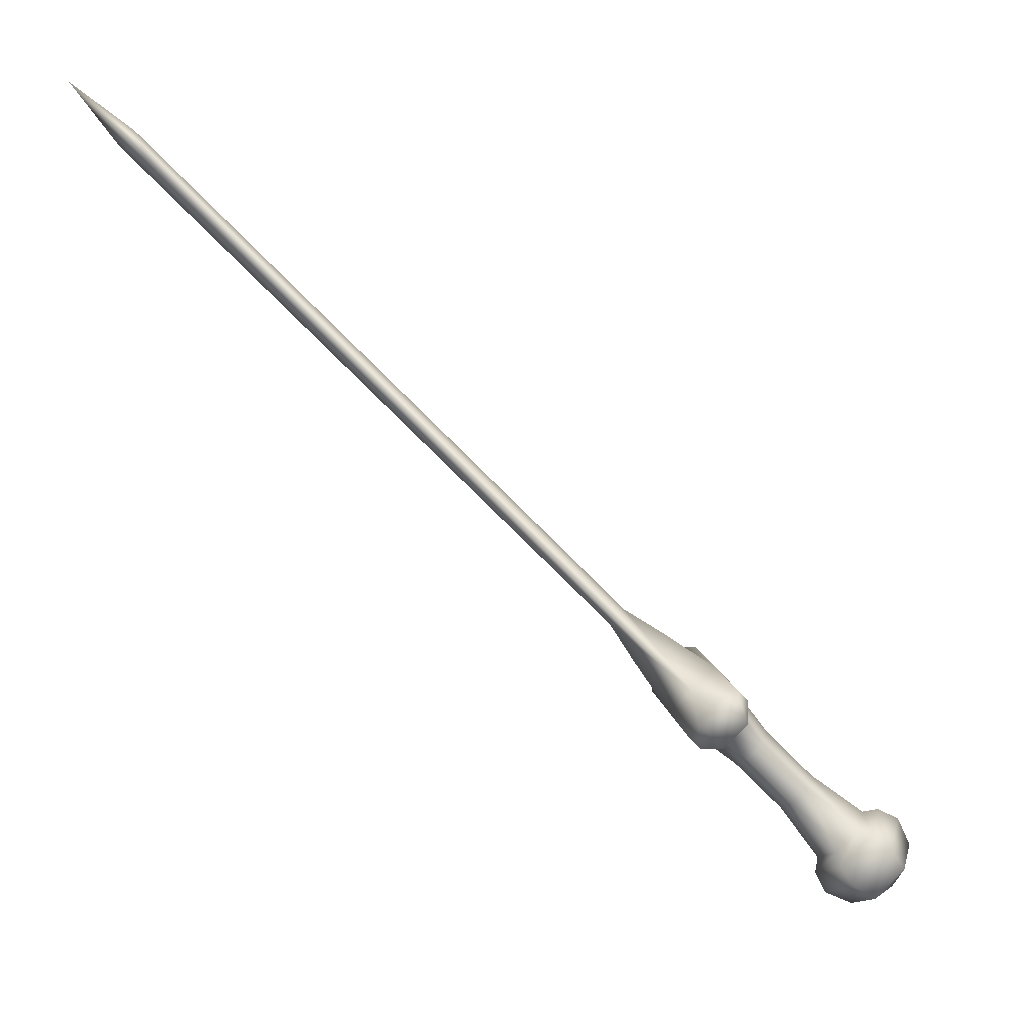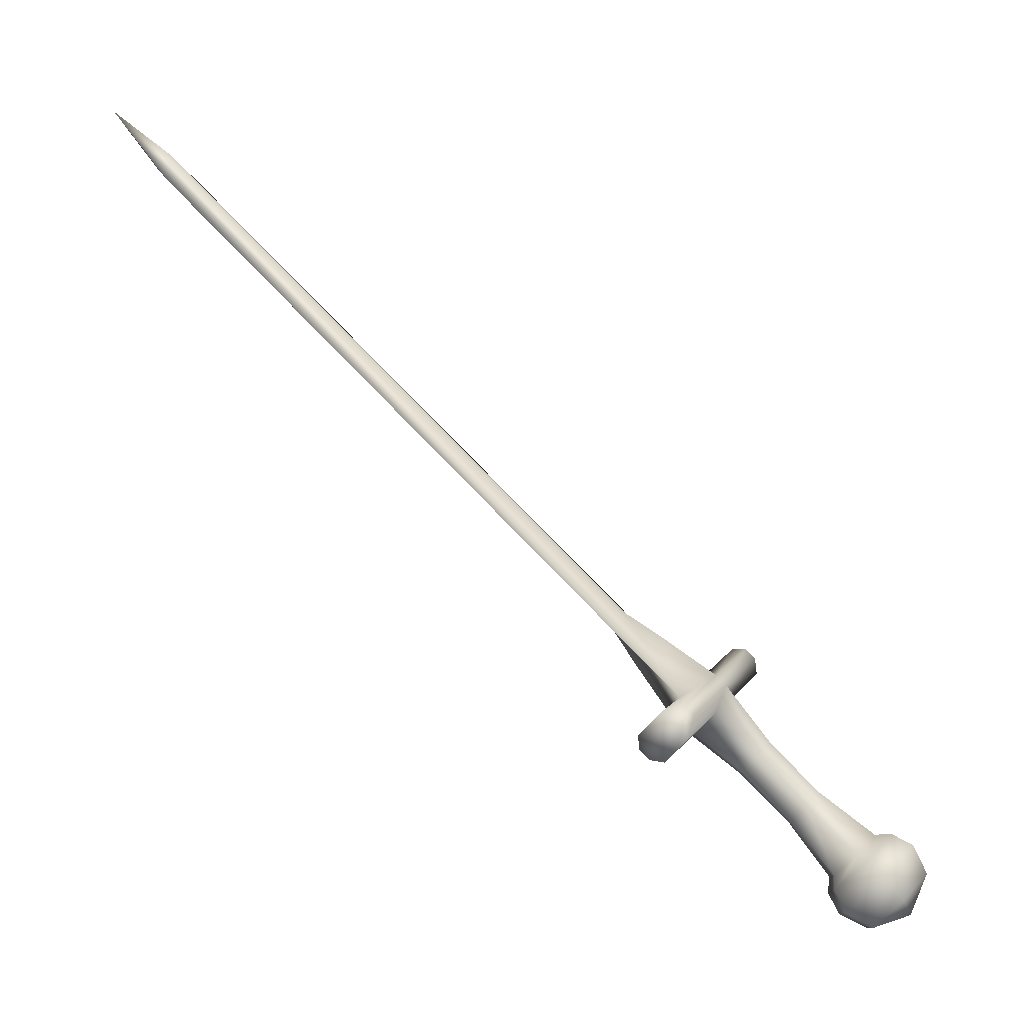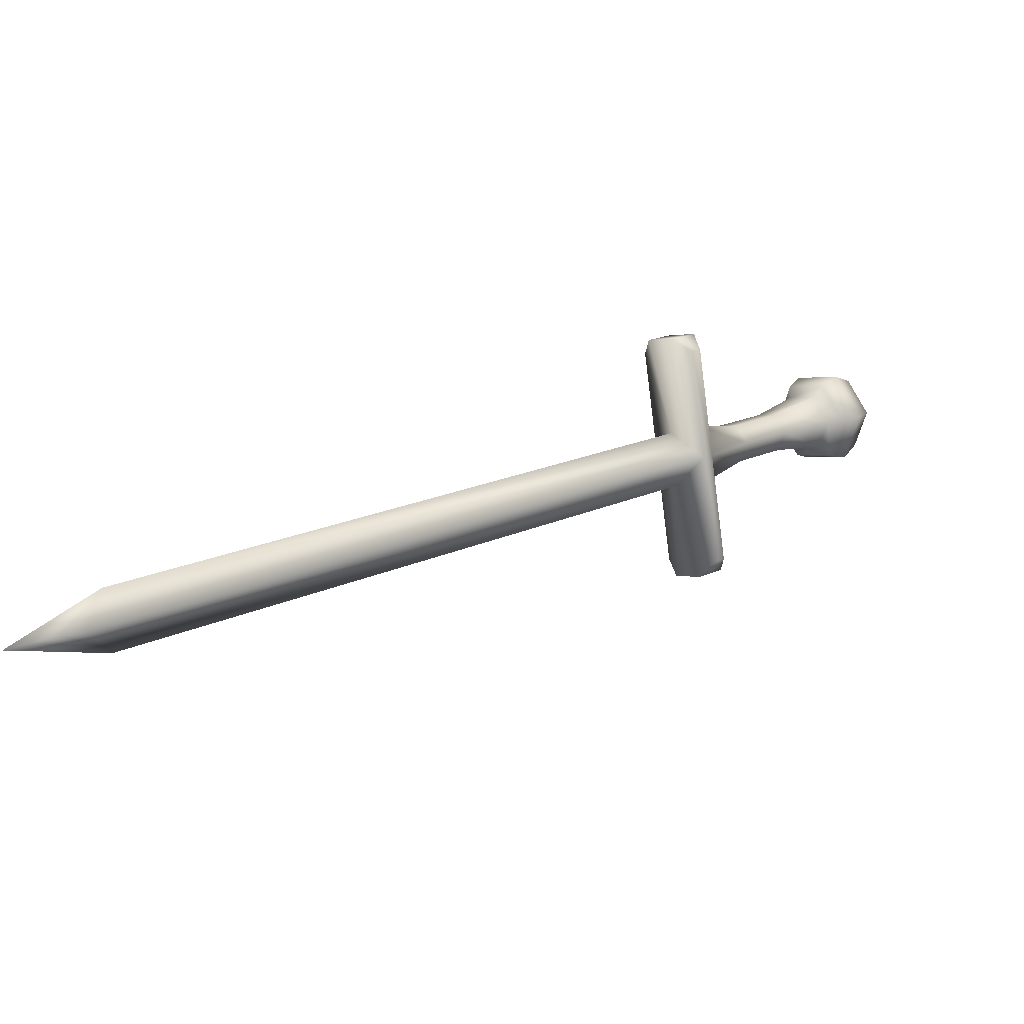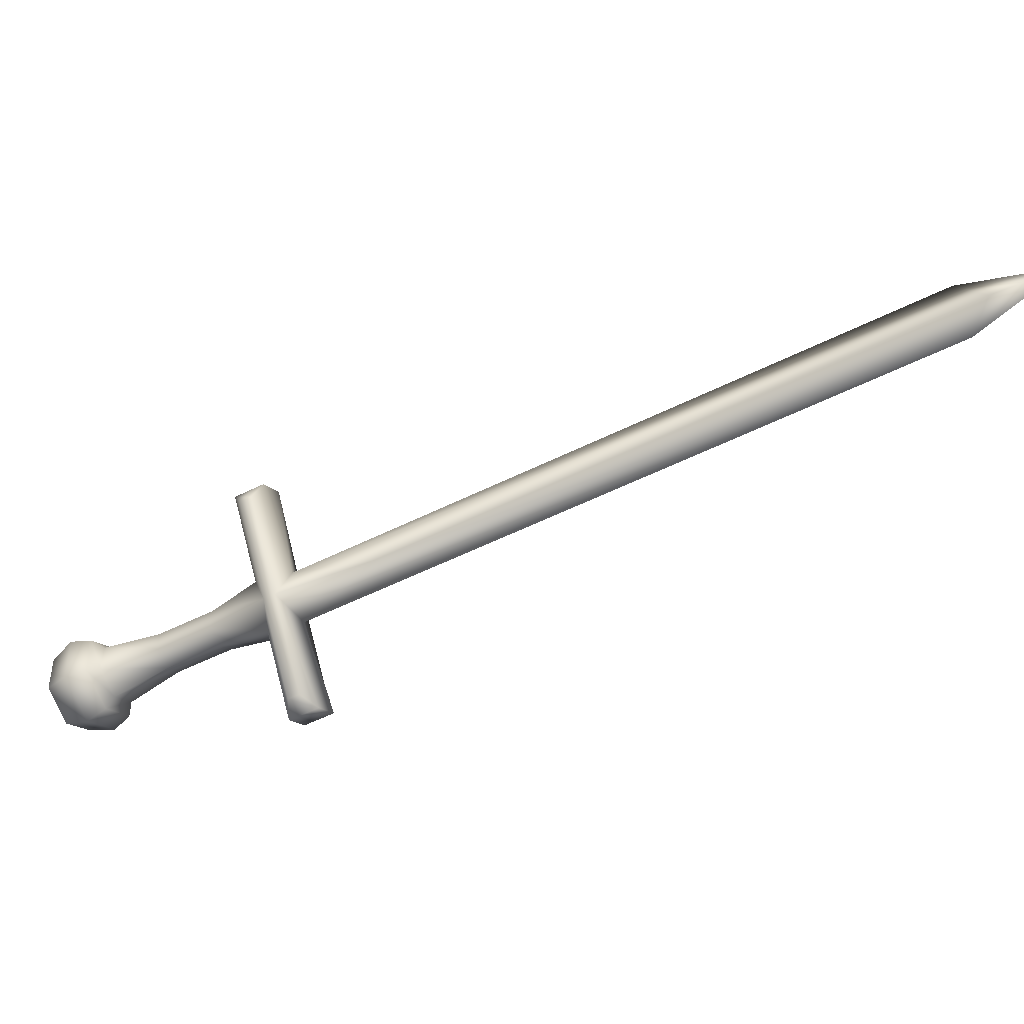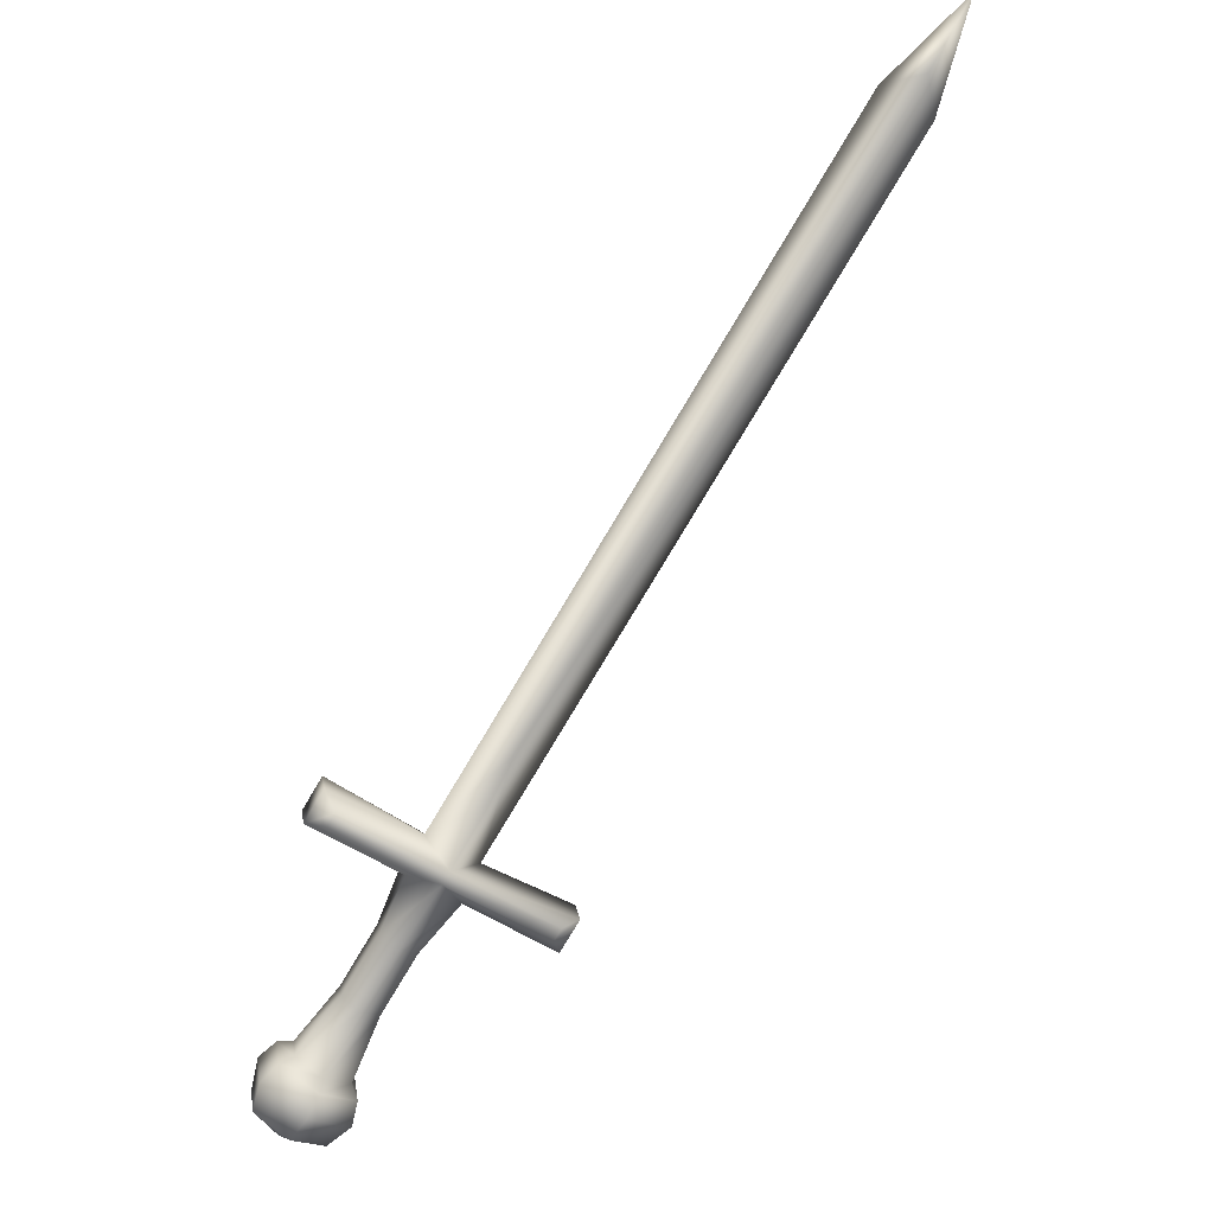
<metadata>
{"format":"obj","ext":"obj","renderer":"f3d","projection":"perspective","resolution":1024,"background":"white","views":[{"elev":-25.4,"azim":-67.2,"up":"+Z"},{"elev":37.6,"azim":76.2,"up":"+Y"},{"elev":66.0,"azim":-68.6,"up":"+Z"},{"elev":41.8,"azim":-143.3,"up":"+Y"},{"elev":67.5,"azim":164.5,"up":"+Y"}]}
</metadata>
<code>
g Mesh01
v -7205 -297.7 -6579
v -7201 -301 -6587
v -7199 -301.1 -6585
v -7207 -298.3 -6583
v -7201 -298.8 -6589
v -7207 -295.2 -6586
v -7199 -296.6 -6589
v -7205 -291.3 -6585
v -7197 -296.7 -6587
v -7202 -292.2 -6582
v -7197 -298.9 -6585
v -7202 -295.3 -6580
v -7195 -305 -6592
v -7193 -305 -6590
v -7195 -302.8 -6594
v -7193 -300.6 -6593
v -7192 -300.7 -6591
v -7192 -302.9 -6589
v -7190 -309.9 -6597
v -7188 -310 -6594
v -7190 -306.7 -6599
v -7188 -303.6 -6599
v -7185 -303.7 -6596
v -7185 -306.9 -6593
v -7216 -303.6 -6587
v -7216 -303.6 -6590
v -7207 -298.3 -6583
v -7205 -297.7 -6579
v -7216 -303.6 -6590
v -7216 -300.4 -6593
v -7207 -295.2 -6586
v -7207 -298.3 -6583
v -7216 -300.4 -6593
v -7216 -297.3 -6592
v -7205 -291.3 -6585
v -7207 -295.2 -6586
v -7195 -285.4 -6577
v -7192 -286.9 -6575
v -7202 -292.2 -6582
v -7192 -286.9 -6575
v -7193 -290 -6573
v -7202 -295.3 -6580
v -7193 -290 -6573
v -7195 -291.7 -6572
v -7202 -295.3 -6580
v -7217 -302.8 -6586
v -7219 -301.4 -6588
v -7207 -296.9 -6578
v -7219 -298.3 -6590
v -7217 -296.4 -6591
v -7206 -290.5 -6584
v -7196 -284.5 -6576
v -7196 -284.7 -6573
v -7196 -287.9 -6570
v -7196 -290.9 -6571
v -7210 -294.6 -6582
v -7219 -301.4 -6588
v -7205 -291.6 -6578
v -7196 -287.9 -6570
v -7205 -291.6 -6578
v -7212 -291.8 -6575
v -7212 -287.9 -6578
v -7274 -247.8 -6526
v -7274 -250.1 -6531
v -7210 -294.6 -6582
v -7216 -288.1 -6573
v -7274 -245.8 -6528
v -7216 -286.1 -6574
v -7269 -247.1 -6527
v -7205 -291.6 -6578
v -7280 -242.3 -6522
v -7181 -303.7 -6597
v -7185 -303.6 -6603
v -7187 -303 -6600
v -7183 -303.1 -6596
v -7179 -306.4 -6600
v -7182 -306.3 -6604
v -7181 -311.6 -6602
v -7188 -303.6 -6599
v -7185 -303.7 -6596
v -7181 -308.9 -6593
v -7181 -303.7 -6597
v -7183 -303.1 -6596
v -7183 -307.5 -6592
v -7179 -310.6 -6596
v -7179 -306.4 -6600
v -7185 -303.7 -6596
v -7185 -306.9 -6593
v -7185 -313.9 -6594
v -7181 -308.9 -6593
v -7183 -307.5 -6592
v -7187 -311.8 -6593
v -7183 -314.6 -6597
v -7179 -310.6 -6596
v -7185 -306.9 -6593
v -7188 -310 -6594
v -7189 -313.8 -6599
v -7185 -313.9 -6594
v -7187 -311.8 -6593
v -7191 -311.7 -6598
v -7186 -314.5 -6601
v -7183 -314.6 -6597
v -7188 -310 -6594
v -7190 -309.9 -6597
v -7189 -308.6 -6604
v -7189 -313.8 -6599
v -7191 -311.7 -6598
v -7190 -307.3 -6601
v -7186 -310.3 -6605
v -7186 -314.5 -6601
v -7190 -309.9 -6597
v -7190 -306.7 -6599
v -7185 -303.6 -6603
v -7189 -308.6 -6604
v -7190 -307.3 -6601
v -7187 -303 -6600
v -7182 -306.3 -6604
v -7186 -310.3 -6605
v -7190 -306.7 -6599
v -7188 -303.6 -6599
v -7210 -294.6 -6582
v -7212 -291.8 -6575
v -7216 -288.1 -6573
v -7205 -291.6 -6578
v -7216 -288.1 -6573
v -7212 -291.8 -6575
v -7210 -294.6 -6582
v -7216 -286.1 -6574
v -7212 -287.9 -6578
v -7205 -291.6 -6578
v -7212 -287.9 -6578
v -7216 -286.1 -6574
f 59 53 60
f 51 58 52
f 53 52 58
f 56 49 57
f 49 56 51
f 62 51 56
f 51 62 58
f 50 49 51
f 47 46 56
f 48 56 46
f 56 48 61
f 58 61 48
f 58 48 54
f 55 54 48
f 47 26 46
f 25 46 26
f 46 25 48
f 28 48 25
f 48 28 55
f 44 55 28
f 55 44 54
f 43 54 44
f 54 43 53
f 38 53 43
f 53 38 52
f 37 52 38
f 52 37 51
f 35 51 37
f 51 35 50
f 34 50 35
f 50 34 49
f 33 49 34
f 35 33 34
f 33 35 36
f 28 43 44
f 43 28 45
f 33 47 49
f 47 33 26
f 27 25 26
f 25 27 28
f 39 37 38
f 37 39 35
f 2 1 4
f 1 2 3
f 13 3 2
f 3 13 14
f 19 14 13
f 14 19 20
f 3 12 1
f 12 3 11
f 14 11 3
f 11 14 18
f 20 18 14
f 18 20 24
f 11 10 12
f 10 11 9
f 18 9 11
f 9 18 17
f 24 17 18
f 17 24 23
f 9 8 10
f 8 9 7
f 17 7 9
f 7 17 16
f 23 16 17
f 16 23 22
f 7 6 8
f 6 7 5
f 16 5 7
f 5 16 15
f 22 15 16
f 15 22 21
f 5 4 6
f 4 5 2
f 15 2 5
f 2 15 13
f 21 13 15
f 13 21 19
f 42 40 41
f 40 42 10
f 84 87 88
f 87 84 83
f 81 83 84
f 83 81 82
f 85 82 81
f 82 85 86
f 78 86 85
f 78 94 93
f 90 93 94
f 93 90 89
f 91 89 90
f 89 91 92
f 95 92 91
f 92 95 96
f 78 102 101
f 98 101 102
f 101 98 97
f 99 97 98
f 97 99 100
f 103 100 99
f 100 103 104
f 78 110 109
f 106 109 110
f 109 106 105
f 107 105 106
f 105 107 108
f 111 108 107
f 108 111 112
f 78 118 117
f 114 117 118
f 117 114 113
f 115 113 114
f 113 115 116
f 119 116 115
f 116 119 120
f 78 77 76
f 73 76 77
f 76 73 72
f 74 72 73
f 72 74 75
f 79 75 74
f 75 79 80
f 63 64 65
f 64 63 71
f 69 71 63
f 71 69 67
f 70 67 69
f 67 70 68
f 71 67 64
f 68 64 67
f 64 68 65
f 66 63 65
f 63 66 69
f 70 69 66
f 31 29 30
f 29 31 32
f 121 122 123
f 124 125 126
f 127 128 129
f 130 131 132

</code>
